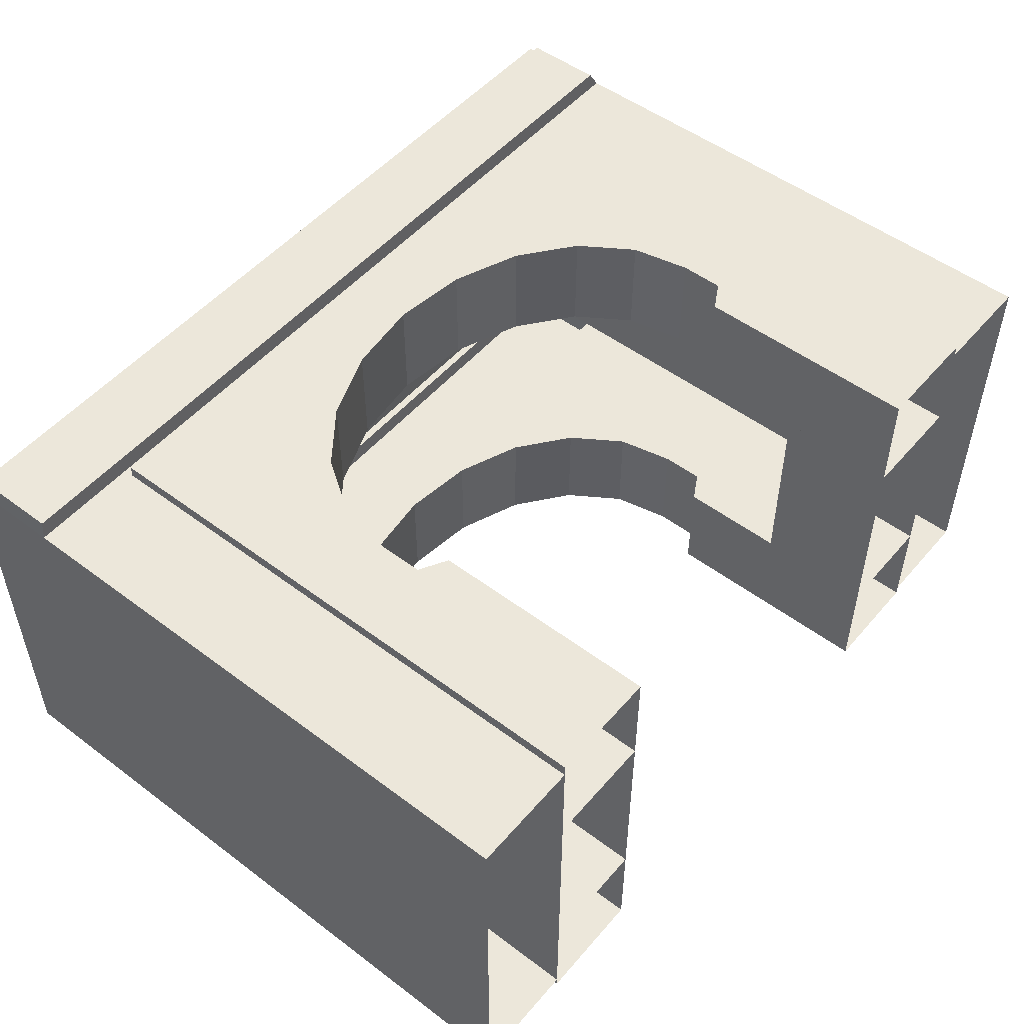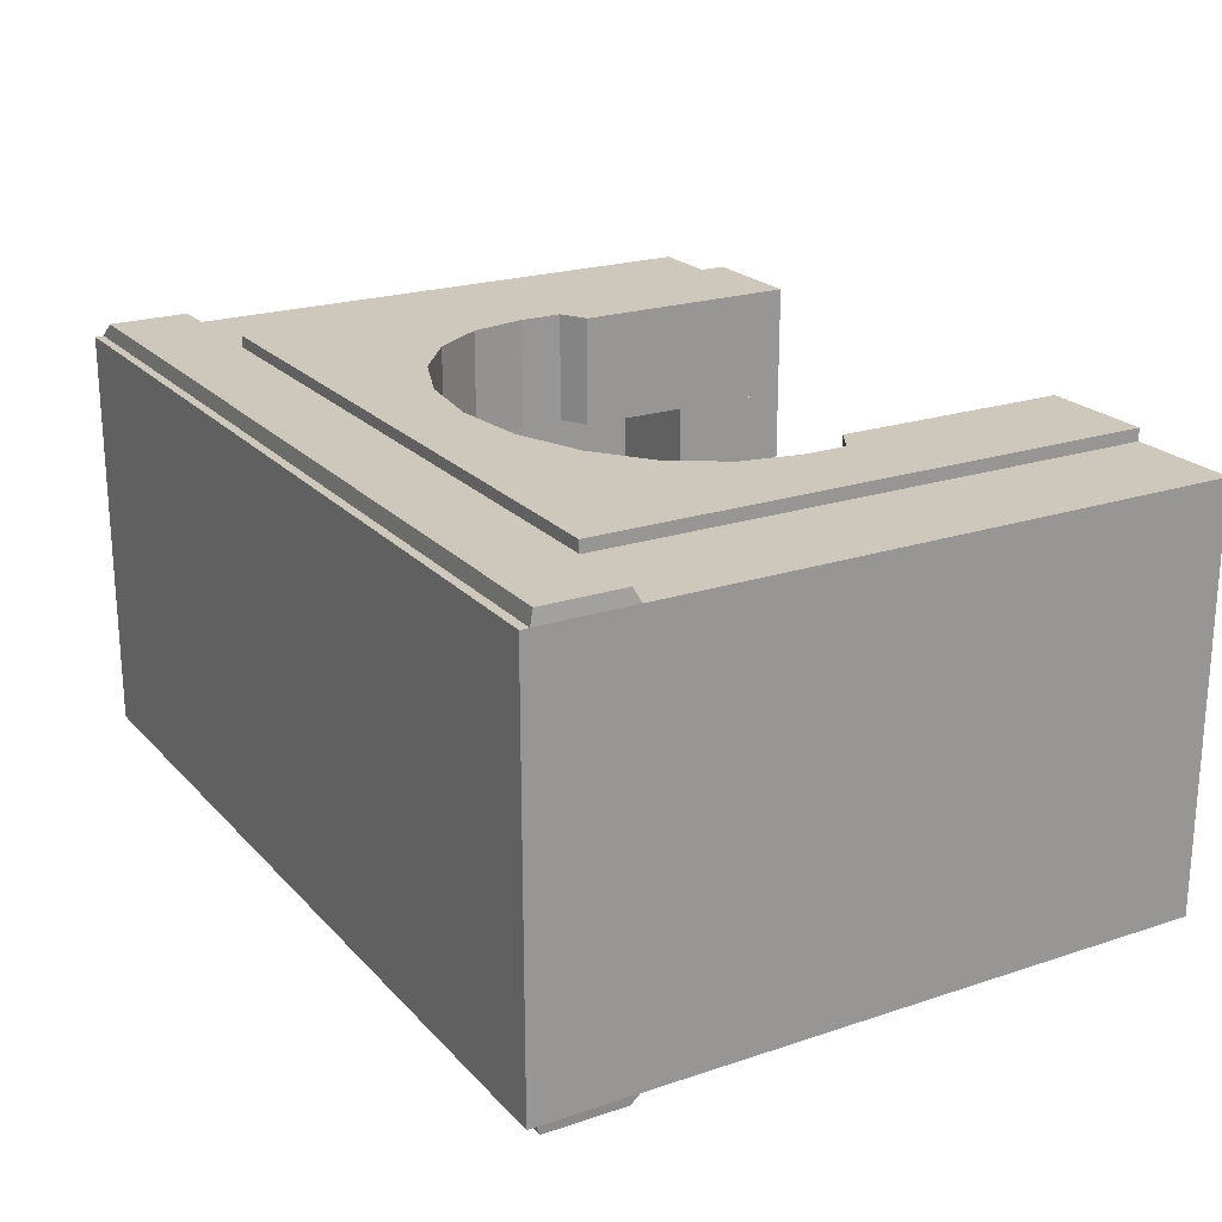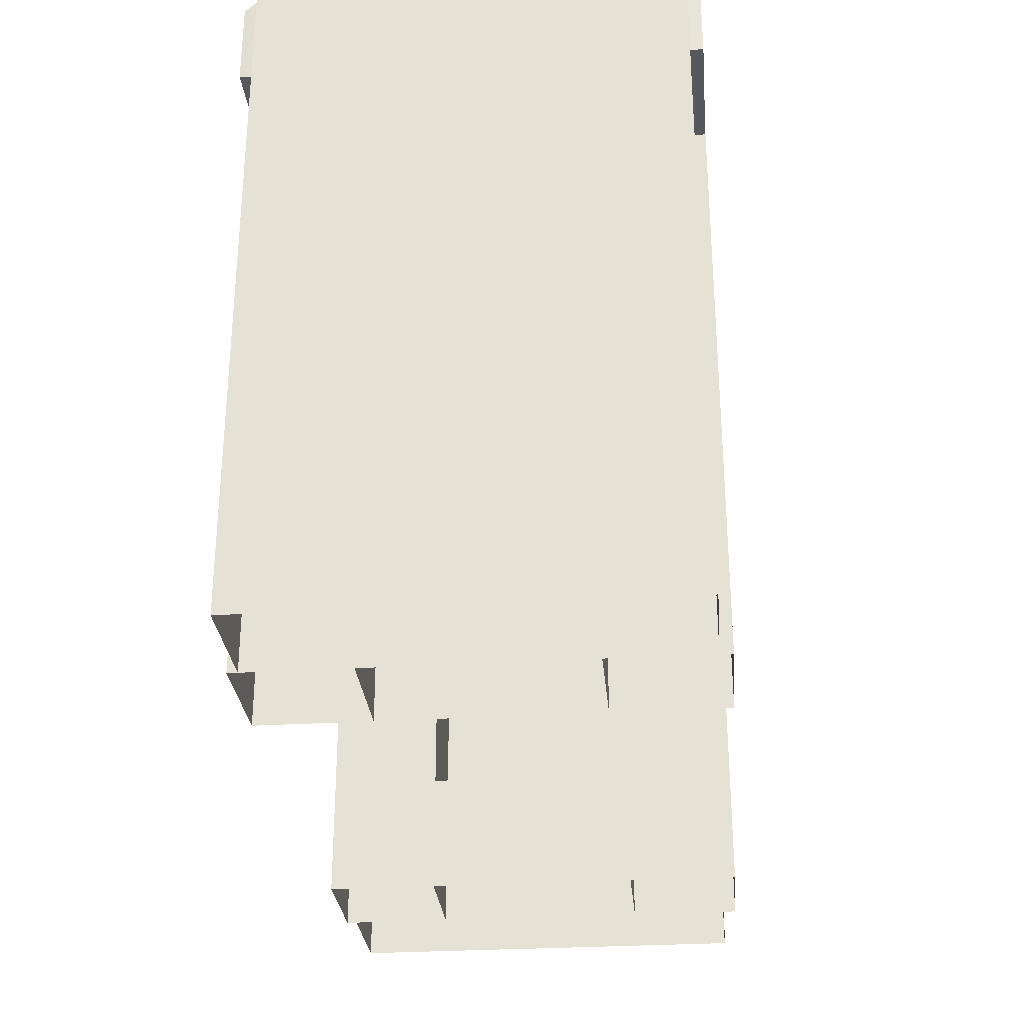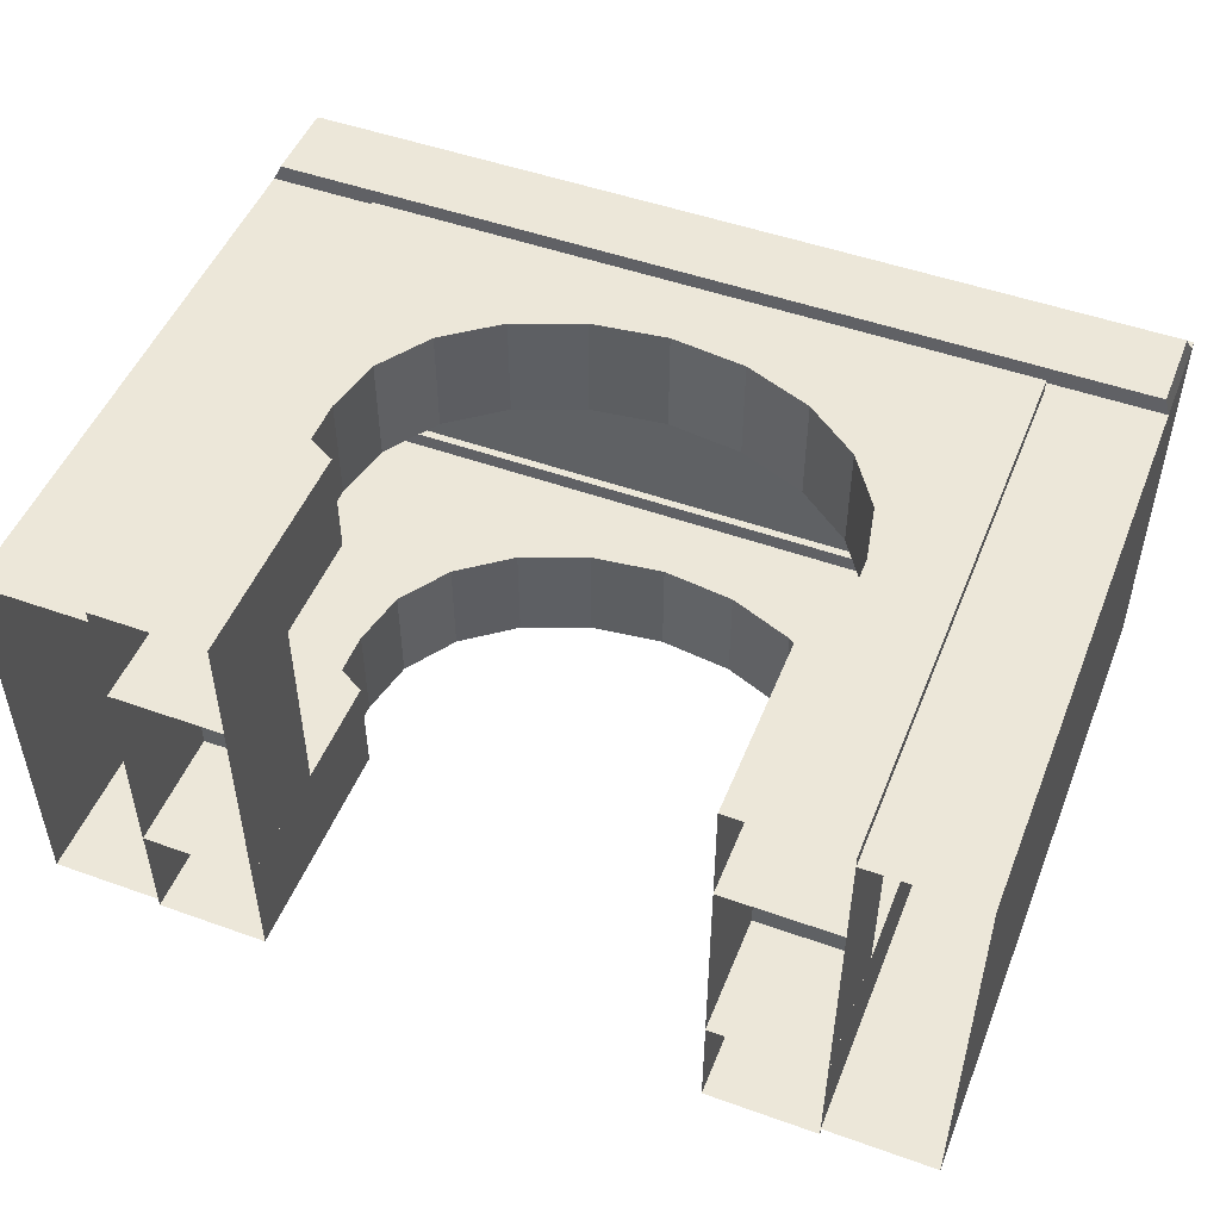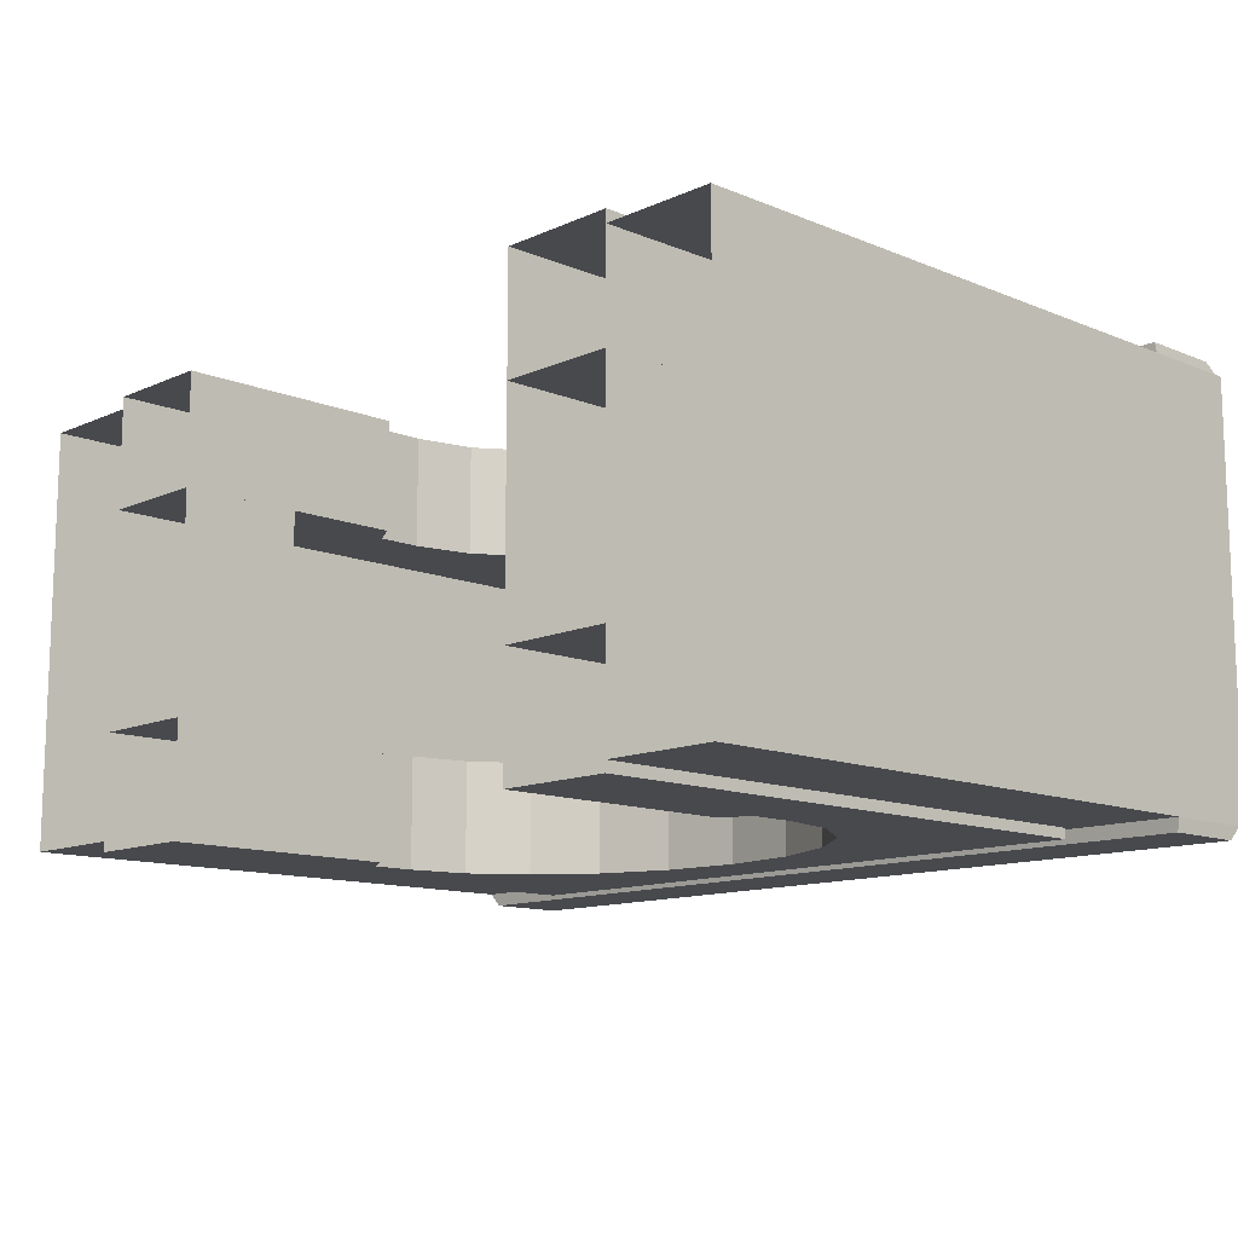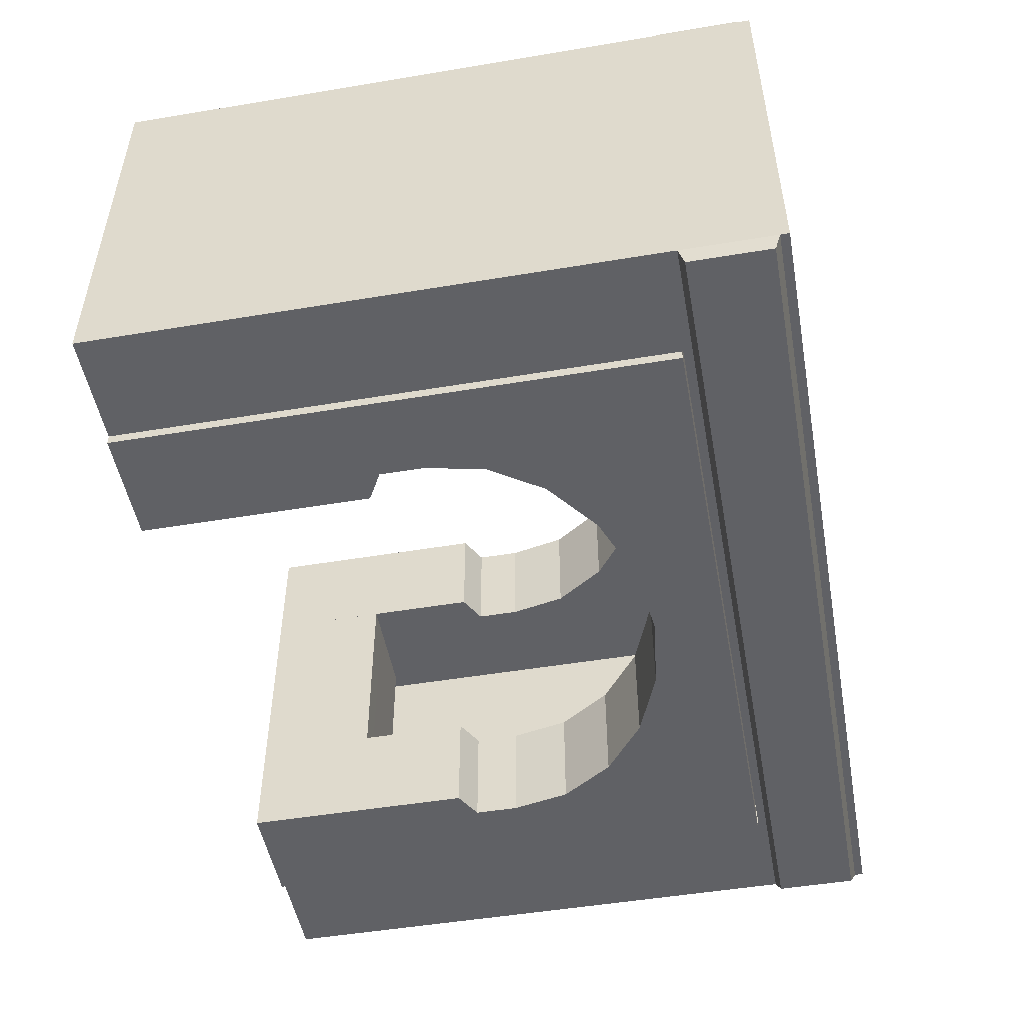
<metadata>
{"format":"obj","ext":"obj","renderer":"f3d","projection":"perspective","resolution":1024,"background":"white","views":[{"elev":51.3,"azim":-50.8,"up":"+Z"},{"elev":21.8,"azim":-120.2,"up":"+Z"},{"elev":-29.2,"azim":-84.8,"up":"+Y"},{"elev":49.7,"azim":21.5,"up":"+Z"},{"elev":-12.2,"azim":46.2,"up":"+Z"},{"elev":-50.0,"azim":100.4,"up":"+Z"}]}
</metadata>
<code>
v  -20.5 33.99 13.43
v  20.5 33.99 13.43
v  20.5 33.99 6.59
v  -20.5 33.99 6.59
v  20.5 -0.1755 13.43
v  20.5 15.08 13.43
v  15.28 15.08 13.43
v  15.28 -0.1755 13.43
v  20.5 -0.1755 6.59
v  20.5 15.08 6.59
v  15.28 -0.1755 6.59
v  15.28 15.08 6.59
v  -20.5 -0.1755 13.43
v  -20.5 15.08 13.43
v  -20.5 15.08 6.59
v  -20.5 -0.1755 6.59
v  14.53 21.42 6.59
v  15.28 17.78 6.59
v  -14.54 21.41 13.43
v  -15.28 17.78 13.43
v  -15.28 15.08 6.59
v  -15.28 -0.1755 6.59
v  -15.28 15.08 13.43
v  -15.28 -0.1755 13.43
v  13.57 14.11 13.43
v  13.57 14.11 6.59
v  13.57 -0.1755 6.59
v  13.57 -0.1755 13.43
v  15.28 17.78 13.43
v  14.53 21.42 13.43
v  12.36 24.7 13.43
v  12.36 24.7 6.59
v  8.981 27.31 13.43
v  8.981 27.31 6.59
v  4.722 28.98 13.43
v  4.722 28.98 6.59
v  -0 29.55 13.43
v  -0 29.55 6.59
v  -4.722 28.98 13.43
v  -4.722 28.98 6.59
v  -8.981 27.31 13.43
v  -8.981 27.31 6.59
v  -12.36 24.7 13.43
v  -12.36 24.7 6.59
v  -14.54 21.41 6.59
v  -15.28 17.78 6.59
v  -13.57 -0.1755 13.43
v  -13.57 -0.1755 6.59
v  -13.57 14.11 6.59
v  -13.57 14.11 13.43
v  27.33 34.06 -12.68
v  27.33 34.06 12.68
v  27.33 -0.1755 12.68
v  27.33 -0.1755 -12.68
v  -20.51 40.82 -12.68
v  -20.51 40.82 12.68
v  20.51 40.82 12.68
v  20.51 40.82 -12.68
v  -27.33 34.6 -12.68
v  -27.33 34.6 12.68
v  -27.33 40.28 12.68
v  -27.33 40.28 -12.68
v  20.51 34.94 -13.44
v  -20.51 34.94 -13.44
v  -20.51 39.94 -13.44
v  20.51 39.94 -13.44
v  -20.51 34.94 13.44
v  20.51 34.94 13.44
v  20.51 39.94 13.44
v  -20.51 39.94 13.44
v  27.33 40.28 -12.68
v  27.33 40.28 12.68
v  27.33 34.6 12.68
v  27.33 34.6 -12.68
v  -27.33 -0.1755 -12.68
v  -27.33 -0.1755 12.68
v  -27.33 34.06 12.68
v  -27.33 34.06 -12.68
v  20.51 -0.1755 -12.68
v  20.51 34.06 -12.68
v  -20.51 34.06 -12.68
v  -20.51 -0.1755 -12.68
v  20.51 34.06 12.68
v  20.51 -0.1755 12.68
v  -20.51 -0.1755 12.68
v  -20.51 34.06 12.68
v  -27.33 40.82 -12.68
v  -27.33 40.82 12.68
v  27.33 40.82 12.68
v  27.33 40.82 -12.68
v  26.99 34.94 -13.44
v  26.99 39.94 -13.44
v  -26.99 39.94 -13.44
v  -26.99 34.94 -13.44
v  -26.99 34.94 13.44
v  -26.99 39.94 13.44
v  26.99 39.94 13.44
v  26.99 34.94 13.44
v  -20.51 34.6 -12.68
v  20.51 34.6 -12.68
v  20.51 40.28 -12.68
v  -20.51 40.28 -12.68
v  20.51 34.6 12.68
v  -20.51 34.6 12.68
v  -20.51 40.28 12.68
v  20.51 40.28 12.68
v  -20.5 33.99 -6.454
v  20.5 33.99 -6.454
v  20.5 33.99 -13.3
v  -20.5 33.99 -13.3
v  20.5 -0.1755 -6.454
v  20.5 15.08 -6.454
v  15.28 15.08 -6.454
v  15.28 -0.1755 -6.454
v  20.5 -0.1755 -13.3
v  20.5 15.08 -13.3
v  15.28 -0.1755 -13.3
v  15.28 15.08 -13.3
v  -20.5 -0.1755 -6.454
v  -20.5 15.08 -6.454
v  -20.5 15.08 -13.3
v  -20.5 -0.1755 -13.3
v  14.53 21.42 -13.3
v  15.28 17.78 -13.3
v  -14.54 21.41 -6.454
v  -15.28 17.78 -6.454
v  -15.28 15.08 -13.3
v  -15.28 -0.1755 -13.3
v  -15.28 15.08 -6.454
v  -15.28 -0.1755 -6.454
v  13.57 14.11 -6.454
v  13.57 14.11 -13.3
v  13.57 -0.1755 -13.3
v  13.57 -0.1755 -6.454
v  15.28 17.78 -6.454
v  14.53 21.42 -6.454
v  12.36 24.7 -6.454
v  12.36 24.7 -13.3
v  8.981 27.31 -6.454
v  8.981 27.31 -13.3
v  4.722 28.98 -6.454
v  4.722 28.98 -13.3
v  -0 29.55 -6.454
v  -0 29.55 -13.3
v  -4.722 28.98 -6.454
v  -4.722 28.98 -13.3
v  -8.981 27.31 -6.454
v  -8.981 27.31 -13.3
v  -12.36 24.7 -6.454
v  -12.36 24.7 -13.3
v  -14.54 21.41 -13.3
v  -15.28 17.78 -13.3
v  -13.57 -0.1755 -6.454
v  -13.57 -0.1755 -13.3
v  -13.57 14.11 -13.3
v  -13.57 14.11 -6.454
v  13.57 -0.1755 -6.454
v  13.57 -0.1755 6.59
v  13.57 7.292 6.59
v  13.57 7.292 -6.454
v  15.28 7.293 -6.454
v  15.28 7.293 6.59
v  20.5 7.293 6.59
v  20.5 7.293 -6.454
v  20.5 -0.1755 6.59
v  20.5 -0.1755 -6.454
v  -20.5 7.293 -6.454
v  -20.5 7.293 6.59
v  -15.28 7.293 6.59
v  -15.28 7.293 -6.454
v  -13.57 7.292 6.59
v  -13.57 7.292 -6.454
v  -20.5 -0.1755 -6.454
v  -20.5 -0.1755 6.59
v  -13.57 -0.1755 6.59
v  -13.57 -0.1755 -6.454
g Bridge
f 1 2 3 4
f 5 6 7 8
f 9 10 6 5
f 11 12 10 9
f 13 14 15 16
f 3 2 6 10
f 17 10 18
f 1 4 15 14
f 19 14 20
f 21 22 16 15
f 23 14 13 24
f 25 26 27 28
f 29 18 12 7
f 30 17 18 29
f 31 32 17 30
f 33 34 32 31
f 35 36 34 33
f 37 38 36 35
f 39 40 38 37
f 41 42 40 39
f 43 44 42 41
f 19 45 44 43
f 20 46 45 19
f 23 21 46 20
f 47 48 49 50
f 14 23 20
f 43 1 14 19
f 43 41 1
f 41 39 1
f 37 2 1 39
f 37 35 2
f 35 33 2
f 33 31 2
f 30 6 2 31
f 29 7 6
f 10 12 18
f 46 21 15
f 30 29 6
f 17 32 3 10
f 32 34 3
f 34 36 3
f 36 38 3
f 38 40 4 3
f 40 42 4
f 42 44 4
f 44 45 15 4
f 45 46 15
f 12 11 27 26
f 8 7 25 28
f 7 12 26 25
f 22 21 49 48
f 21 23 50 49
f 23 24 47 50
f 51 52 53 54
f 55 56 57 58
f 59 60 61 62
f 63 64 65 66
f 67 68 69 70
f 71 72 73 74
f 75 76 77 78
f 51 54 79 80
f 75 78 81 82
f 53 52 83 84
f 77 76 85 86
f 87 88 56 55
f 89 90 58 57
f 91 63 66 92
f 93 65 64 94
f 95 67 70 96
f 97 69 68 98
f 78 77 60 59
f 88 87 62 61
f 80 81 99 100
f 55 58 101 102
f 86 83 103 104
f 57 56 105 106
f 90 89 72 71
f 52 51 74 73
f 51 80 100 74
f 58 90 71 101
f 87 55 102 62
f 81 78 59 99
f 77 86 104 60
f 56 88 61 105
f 89 57 106 72
f 83 52 73 103
f 71 74 91 92
f 74 100 63 91
f 100 99 64 63
f 99 59 94 64
f 59 62 93 94
f 62 102 65 93
f 102 101 66 65
f 101 71 92 66
f 61 60 95 96
f 60 104 67 95
f 104 103 68 67
f 103 73 98 68
f 73 72 97 98
f 72 106 69 97
f 106 105 70 69
f 105 61 96 70
f 107 108 109 110
f 111 112 113 114
f 115 116 112 111
f 117 118 116 115
f 119 120 121 122
f 109 108 112 116
f 123 116 124
f 107 110 121 120
f 125 120 126
f 127 128 122 121
f 129 120 119 130
f 131 132 133 134
f 135 124 118 113
f 136 123 124 135
f 137 138 123 136
f 139 140 138 137
f 141 142 140 139
f 143 144 142 141
f 145 146 144 143
f 147 148 146 145
f 149 150 148 147
f 125 151 150 149
f 126 152 151 125
f 129 127 152 126
f 153 154 155 156
f 120 129 126
f 149 107 120 125
f 149 147 107
f 147 145 107
f 143 108 107 145
f 143 141 108
f 141 139 108
f 139 137 108
f 136 112 108 137
f 135 113 112
f 116 118 124
f 152 127 121
f 136 135 112
f 123 138 109 116
f 138 140 109
f 140 142 109
f 142 144 109
f 144 146 110 109
f 146 148 110
f 148 150 110
f 150 151 121 110
f 151 152 121
f 118 117 133 132
f 114 113 131 134
f 113 118 132 131
f 128 127 155 154
f 127 129 156 155
f 129 130 153 156
f 157 158 159 160
f 161 162 163 164
f 160 159 162 161
f 164 163 165 166
f 167 168 169 170
f 170 169 171 172
f 173 174 168 167
f 172 171 175 176

</code>
